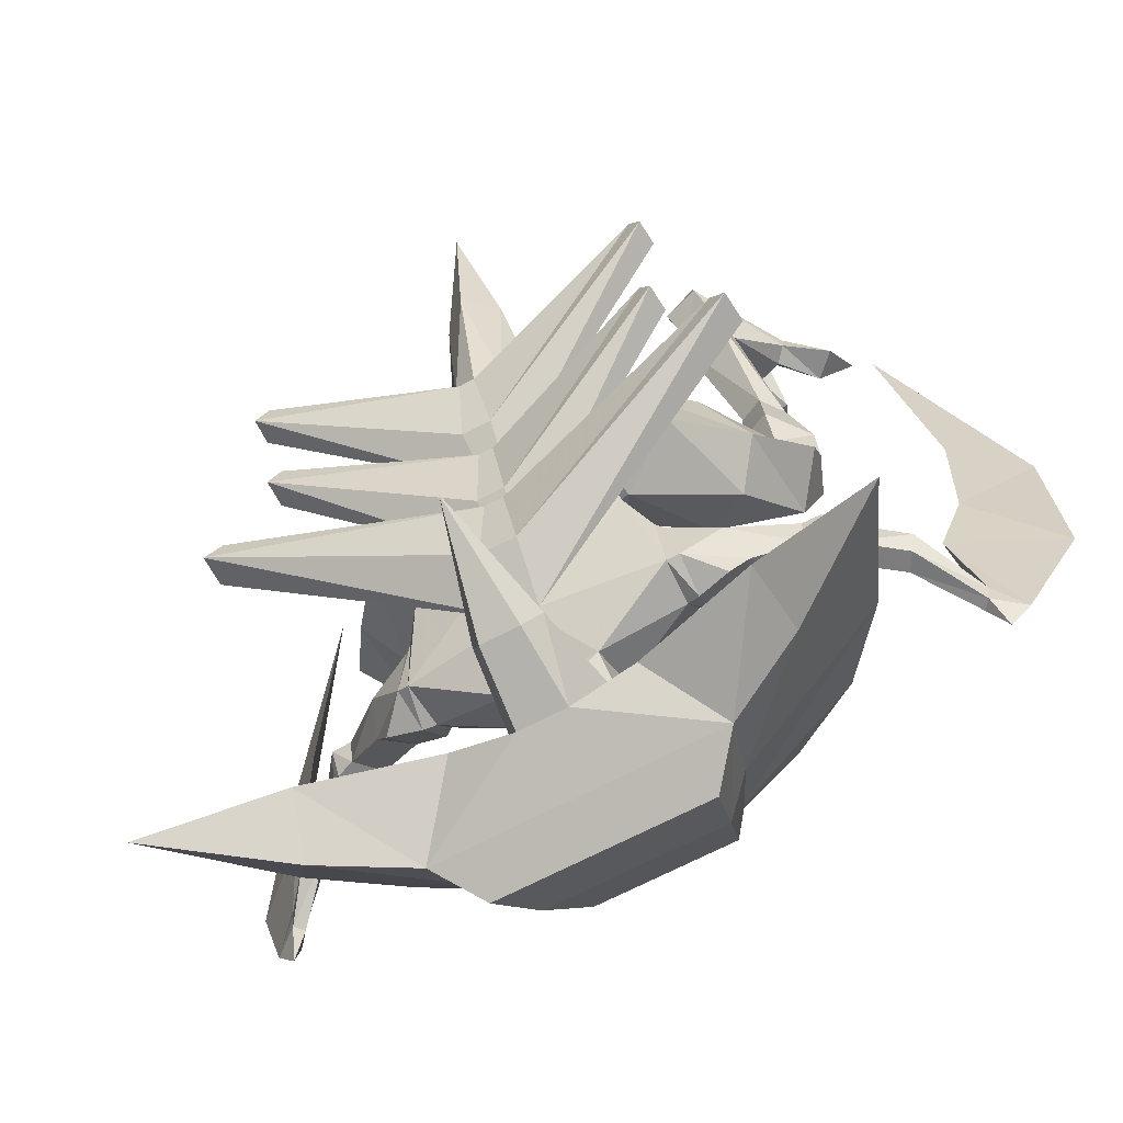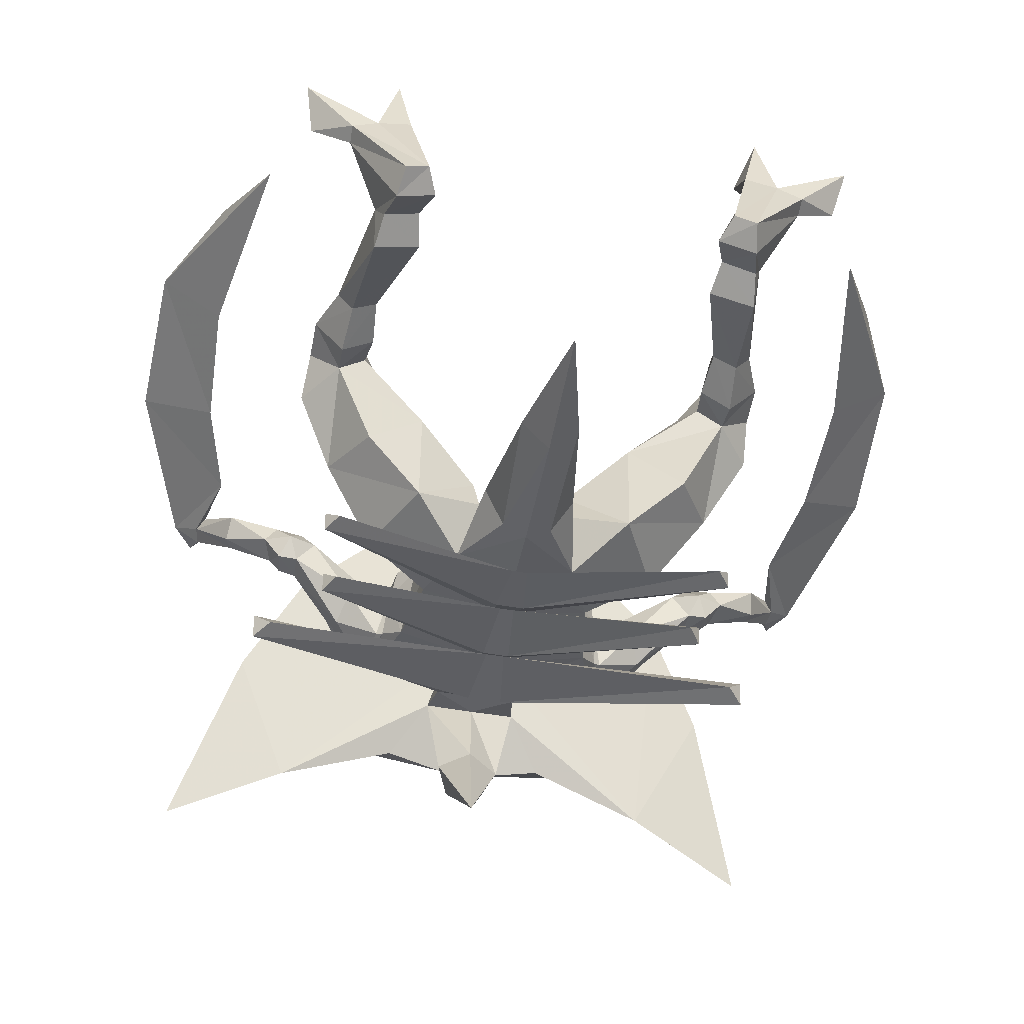
<metadata>
{"format":"obj","ext":"obj","renderer":"f3d","projection":"perspective","resolution":1024,"background":"white","views":[{"elev":-64.6,"azim":28.6,"up":"+Z"},{"elev":-56.9,"azim":-10.0,"up":"+Y"}]}
</metadata>
<code>
o kabutops
v 0 -3.094 -5.248
v 0 -2.655 -6.476
v 0.9908 -2.384 -6.288
v -0.9908 -2.384 -6.288
v 1.418 -2.03 -7.322
v 0 -2.349 -7.395
v -1.418 -2.03 -7.322
v -1.446 -1.981 -7.478
v 1.197 -0.6071 -7.106
v 1.289 -1.072 -7.221
v 1.289 -1.072 -7.221
v 1.316 -1.054 -7.272
v -1.316 -1.054 -7.272
v -1.289 -1.072 -7.221
v -1.197 -0.6087 -7.116
v 1.446 -1.981 -7.478
v 0 -1.867 -4.539
v 0 -1.087 -5.382
v -0.7107 -1.546 -5.745
v -0.7107 -1.546 -5.745
v -0.8136 -1.034 -6.705
v -0.8136 -1.034 -6.705
v 0 -0.2833 -7.095
v -0.1159 -0.1605 -7.117
v -0.5722 -1.017 -5.854
v -0.4133 -0.7363 -5.907
v -0.9931 -0.3999 -7.093
v 0.7383 -2.385 -4.905
v 0.3977 -2.937 -5.162
v 0.4133 -0.7363 -5.907
v 0.8136 -1.034 -6.705
v 0.8136 -1.034 -6.705
v 0.5722 -1.017 -5.854
v 0.7107 -1.546 -5.745
v 0.7107 -1.546 -5.745
v 0.1159 -0.1605 -7.117
v 0.1388 -0.7071 -5.123
v 0 -0.5705 -5.319
v -0.1388 -0.7071 -5.123
v 0.9931 -0.3949 -7.093
v -0.7383 -2.385 -4.905
v -0.3977 -2.937 -5.162
v -1.504 -0.4229 -8.091
v 1.64 -1.636 -8.573
v 0 -1.35 -9.936
v 2.002 -1.095 -9.879
v 0.7033 -0.6196 -10.56
v -0.7374 0.1739 -10.17
v -1.968 0.01558 -9.327
v 8.3e-05 0.3167 -9.834
v 1.968 0.01558 -9.327
v 0.7374 0.1739 -10.17
v 0 0.2076 -8.247
v -0.7033 -0.6196 -10.56
v -1e-06 -1.865 -8.808
v -1.64 -1.636 -8.573
v -1.936 -1.243 -8.955
v -2.002 -1.095 -9.879
v -0.1563 0.3951 -8.327
v -1.504 0.1006 -8.208
v -1.164 0.3292 -8.489
v 1.504 -0.4229 -8.091
v 0.1648 0.3951 -8.327
v 1.51 0.1006 -8.208
v 1.169 0.3292 -8.489
v 1.799 -0.1513 -8.363
v 1.874 -0.5098 -8.646
v 1.954 -0.3698 -9.877
v 1.936 -1.243 -8.955
v -1.954 -0.3698 -9.877
v -1.799 -0.1513 -8.363
v -1.874 -0.5098 -8.646
v -1.898 -0.4555 -8.631
v -2.043 -1.172 -9.027
v -2.937 -0.3941 -9.482
v -2.672 -0.5347 -9.881
v -2.19 -1.059 -9.799
v -2.152 -0.424 -9.938
v -2.564 0.05273 -9.242
v -3.328 0.4245 -8.803
v -3.349 0.3772 -8.379
v -2.443 -0.0541 -8.788
v -3.636 0.02786 -8.877
v -2.769 -0.8335 -9.142
v -3.645 -0.05988 -8.434
v -2.613 -0.5794 -8.65
v -2.084 0.08989 -9.365
v -3.937 0.6124 -8.788
v -3.655 0.5843 -8.837
v -3.927 0.1313 -8.886
v -4.124 0.3131 -8.815
v -3.964 -0.05087 -8.434
v -4.258 0.3304 -8.371
v -4.071 0.6261 -8.322
v -4.933 0.9841 -8.444
v -4.703 1.086 -8.975
v -4.738 1.236 -8.692
v -3.594 0.6147 -8.386
v -5.453 1.875 -9.175
v -5.59 1.674 -9.28
v -4.971 0.6917 -8.734
v -4.877 0.8017 -8.998
v -5.541 1.665 -9.57
v -5.421 1.822 -9.566
v -3.802 0.2328 -8.157
v -5.576 1.574 -6.627
v -5.576 1.574 -6.627
v -5.63 1.591 -4.634
v -5.63 1.591 -4.634
v -6.713 2.52 -4.599
v -6.857 2.603 -7.209
v -6.003 2.035 -9.569
v -5.206 1.364 -8.02
v -6.61 2.795 -7.137
v -6.409 2.697 -4.589
v -5.775 2.243 -9.225
v -5.024 1.044 -1.48
v -5.024 1.044 -1.48
v -5.77 1.894 -2.725
v -5.681 1.987 -9.948
v 1.898 -0.4555 -8.631
v 2.043 -1.172 -9.027
v 2.19 -1.059 -9.799
v 2.672 -0.5347 -9.881
v 2.937 -0.3941 -9.482
v 2.564 0.05273 -9.242
v 2.152 -0.424 -9.938
v 2.443 -0.0541 -8.788
v 3.349 0.3772 -8.379
v 3.328 0.4245 -8.803
v 3.636 0.02786 -8.877
v 3.645 -0.05988 -8.434
v 2.769 -0.8335 -9.142
v 2.613 -0.5794 -8.65
v 2.084 0.08989 -9.365
v 3.927 0.1313 -8.886
v 3.655 0.5843 -8.837
v 3.937 0.6124 -8.788
v 3.964 -0.05087 -8.434
v 4.124 0.3131 -8.815
v 4.933 0.9841 -8.444
v 4.071 0.6261 -8.322
v 4.258 0.3304 -8.371
v 4.703 1.086 -8.975
v 4.738 1.236 -8.692
v 3.594 0.6147 -8.386
v 5.59 1.674 -9.28
v 5.453 1.875 -9.175
v 4.877 0.8017 -8.998
v 4.971 0.6917 -8.734
v 5.541 1.665 -9.57
v 5.421 1.822 -9.566
v 3.802 0.2328 -8.157
v 6.713 2.52 -4.599
v 5.63 1.591 -4.634
v 5.63 1.591 -4.634
v 5.576 1.574 -6.627
v 5.576 1.574 -6.627
v 5.206 1.364 -8.02
v 6.003 2.035 -9.569
v 6.857 2.603 -7.209
v 6.409 2.697 -4.589
v 6.61 2.795 -7.137
v 5.775 2.243 -9.225
v 5.024 1.044 -1.48
v 5.024 1.044 -1.48
v 5.77 1.894 -2.725
v 5.681 1.987 -9.948
v -3.418 1.634 -10.17
v -3.418 1.634 -10.17
v -4.367 0.2187 -11.16
v -4.367 0.2187 -11.16
v -5.326 -2.192 -12.95
v -5.326 -2.192 -12.95
v -3.343 -1.554 -12.22
v -1.871 1.233 -11.88
v -1.444 2.189 -10.96
v -1.12 2.633 -11.01
v -1.416 1.685 -12.18
v 1.12 2.633 -11.01
v 1.416 1.685 -12.18
v 1.444 2.189 -10.96
v 1.871 1.233 -11.88
v 3.418 1.634 -10.17
v 3.418 1.634 -10.17
v 3.343 -1.554 -12.22
v 5.326 -2.192 -12.95
v 5.326 -2.192 -12.95
v 4.367 0.2187 -11.16
v 4.367 0.2187 -11.16
v -2.234 0.07145 -12.76
v -0.3868 -0.872 -12.22
v -1.392 -0.8902 -11.95
v 2.234 0.07145 -12.76
v 3.551 -0.7661 -12.86
v -0.8025 -0.2209 -11.22
v -1.657 0.7491 -13.1
v 1.657 0.7491 -13.1
v -0.3174 3.283 -9.227
v -0.3174 3.283 -9.227
v 0.3174 3.283 -9.227
v 0.3174 3.283 -9.227
v 0.5579 3.211 -9.879
v -0.7835 3.035 -9.815
v -0.5579 3.211 -9.879
v 0.7835 3.034 -9.811
v -2.15 2.599 -9.608
v -2.15 2.599 -9.608
v -0.303 2.851 -9.25
v 0.303 2.851 -9.25
v 2.15 2.599 -9.608
v 2.15 2.599 -9.608
v 0.536 0.5982 -10.7
v -0.536 0.5982 -10.7
v 0.5779 1.709 -10.11
v 0.189 2.327 -9.162
v -0.189 2.327 -9.162
v -0.5779 1.709 -10.11
v 0.8025 -0.2209 -11.22
v 1.392 -0.8902 -11.95
v 0.3868 -0.872 -12.22
v -0.3089 -2.007 -11.81
v 0.3044 -2.01 -11.8
v -0.005299 -3.673 -10.64
v -0.5279 -1.817 -11.34
v 0.5348 -1.823 -11.34
v -0.5297 2.499 -9.442
v -0.5297 2.499 -9.442
v 0.5498 2.499 -9.442
v 0.5498 2.499 -9.442
v -3.551 -0.7661 -12.86
v 0 -0.5683 -10.96
v -0.000546 -1.827 -10.94
v 0.303 2.799 -9.179
v 0.303 2.799 -9.179
v -0.303 2.799 -9.179
v -0.303 2.799 -9.179
v -4.207 -2.881 -7.755
v 0.000665 -1.522 -9.202
v -0.1982 -1.35 -9.992
v 0.1993 -1.35 -9.992
v 0.2899 -2.176 -9.404
v -0.2881 -2.176 -9.404
v 0.1527 -2.342 -8.273
v 0.1527 -2.342 -8.273
v -0.1518 -2.342 -8.273
v -0.1518 -2.342 -8.273
v -3.926 -3.317 -7.522
v 4.211 -2.881 -7.755
v 3.93 -3.317 -7.522
v 4.183 -3.386 -7.81
v -4.18 -3.386 -7.81
v -3.18 -3.117 -6.531
v 0.000502 -1.875 -8.019
v -0.1498 -1.689 -8.804
v 0.1507 -1.689 -8.804
v 0.2191 -2.431 -8.187
v -0.2178 -2.431 -8.187
v 0.1154 -2.627 -7.066
v 0.1154 -2.627 -7.066
v -0.1147 -2.627 -7.066
v -0.1147 -2.627 -7.066
v -2.968 -3.505 -6.282
v 3.183 -3.117 -6.531
v 2.97 -3.505 -6.282
v 3.162 -3.551 -6.562
v -3.159 -3.551 -6.562
v -3.339 -0.6201 -6.032
v -2.733 -1.062 -5.02
v -3.399 0.2578 -4.541
v -3.39 1.097 -5.554
v -2.862 -0.02835 -6.525
v -2.464 -1.713 -6.745
v -1.794 -2.046 -5.364
v -0.8157 -0.9426 -5.765
v -1.834 -0.03817 -5.176
v -3.672 1.357 -4.638
v -3.122 1.288 -4.502
v -3.971 0.3168 -5.287
v -3.922 0.7463 -4.66
v -1.51 -1.127 -7.238
v -2.124 0.4237 -6.174
v -1.19 -0.4703 -6.643
v -2.736 0.9677 -4.968
v -2.971 0.6028 -4.507
v -0.7591 -0.8007 -6.265
v -3.908 0.6768 -3.987
v -3.329 0.04437 -3.234
v -3.6 0.4243 -3.226
v -3.393 0.8107 -3.153
v -3.397 -0.02377 -4.016
v -2.688 -0.0336 -1.17
v -2.426 -0.725 -1.525
v -2.94 0.2442 -3.191
v -3.216 -0.3263 -1.177
v -3.146 -0.9619 -1.534
v -3.681 1.248 -3.825
v -3.083 1.146 -3.793
v -3.051 0.7659 -3.15
v -3.068 -0.7997 -1.006
v -2.511 -0.6126 -0.978
v -2.89 0.2442 -3.922
v -2.876 0.7536 -0.3862
v -2.311 -0.941 -0.4648
v -2.925 -1.146 -0.4844
v -3.774 0.4546 -0.4291
v -2.483 -0.8509 -0.02734
v -2.843 -1.007 -0.01953
v -3.778 0.4813 -0.1347
v -2.832 0.8533 -0.1101
v -3.366 0.7008 -0.1101
v -3.163 0.8227 -0.4894
v -3.57 0.6792 -0.496
v -2.789 1.474 -0.5857
v -3.085 2.077 -0.02285
v -3.379 1.376 -0.592
v -4.609 1.5 -0.02285
v -4.438 0.884 -0.5191
v -4.063 1.257 -0.5007
v 3.399 0.2578 -4.541
v 2.733 -1.062 -5.02
v 3.339 -0.6201 -6.032
v 2.862 -0.02835 -6.525
v 3.39 1.097 -5.554
v 2.464 -1.713 -6.745
v 1.834 -0.03817 -5.176
v 0.8157 -0.9426 -5.765
v 1.794 -2.046 -5.364
v 3.122 1.288 -4.502
v 3.672 1.357 -4.638
v 3.971 0.3168 -5.287
v 3.922 0.7463 -4.66
v 1.51 -1.127 -7.238
v 2.124 0.4237 -6.174
v 1.19 -0.4703 -6.643
v 2.736 0.9677 -4.968
v 2.971 0.6028 -4.507
v 0.7591 -0.8007 -6.265
v 3.6 0.4243 -3.226
v 3.329 0.04437 -3.234
v 3.908 0.6768 -3.987
v 3.393 0.8107 -3.153
v 3.397 -0.02377 -4.016
v 2.94 0.2442 -3.191
v 2.426 -0.725 -1.525
v 2.688 -0.0336 -1.17
v 3.216 -0.3263 -1.177
v 3.146 -0.9619 -1.534
v 3.083 1.146 -3.793
v 3.681 1.248 -3.825
v 3.051 0.7659 -3.15
v 3.068 -0.7997 -1.006
v 2.511 -0.6126 -0.978
v 2.89 0.2442 -3.922
v 2.311 -0.941 -0.4648
v 2.876 0.7536 -0.3862
v 3.774 0.4546 -0.4291
v 2.925 -1.146 -0.4844
v 2.483 -0.8509 -0.02734
v 3.778 0.4813 -0.1347
v 2.843 -1.007 -0.01953
v 3.366 0.7008 -0.1101
v 2.832 0.8533 -0.1101
v 3.57 0.6792 -0.496
v 3.163 0.8227 -0.4894
v 4.609 1.5 -0.02328
v 4.438 0.8842 -0.5195
v 4.063 1.257 -0.5011
v 2.79 1.474 -0.5861
v 3.379 1.376 -0.5925
v 3.085 2.077 -0.02327
v -3.298 -3.6 -5.03
v 0.000536 -2.483 -6.665
v -0.1597 -2.28 -7.371
v 0.1607 -2.28 -7.371
v 0.2336 -2.921 -6.794
v -0.2322 -2.921 -6.794
v 0.123 -3.271 -5.829
v 0.123 -3.271 -5.829
v -0.1223 -3.271 -5.829
v -0.1223 -3.271 -5.829
v -3.078 -3.966 -4.786
v 3.301 -3.6 -5.03
v 3.081 -3.966 -4.786
v 3.28 -4.007 -5.055
v -3.277 -4.007 -5.055
v 0 -2.734 -2.857
v 0.4605 -3.194 -3.049
v -1e-06 -3.627 -3.198
v -0.4605 -3.194 -3.049
v -1e-06 -3.904 -1.063
f 171 173 175
f 169 171 175
f 186 187 189
f 184 186 189
f 200 209 210
f 202 200 210
f 216 234 236
f 217 216 236
f 194 197 198
f 194 191 197
f 221 191 194
f 221 192 191
f 207 199 204
f 218 216 217
f 218 215 216
f 214 215 218
f 214 213 215
f 206 201 212
f 229 234 216
f 217 236 227
f 19 25 21
f 19 18 25
f 17 18 19
f 17 34 18
f 28 34 17
f 28 3 34
f 29 3 28
f 29 1 3
f 3 1 2
f 2 5 3
f 6 5 2
f 6 16 5
f 12 5 16
f 12 10 5
f 34 33 18
f 34 31 33
f 19 41 17
f 19 4 41
f 42 41 4
f 4 1 42
f 2 1 4
f 4 6 2
f 7 6 4
f 7 8 6
f 14 8 7
f 14 13 8
f 6 44 16
f 6 55 44
f 8 55 6
f 8 56 55
f 58 55 56
f 58 45 55
f 54 45 58
f 54 47 45
f 46 45 47
f 46 44 45
f 69 44 46
f 56 57 58
f 45 44 55
f 203 199 201
f 203 205 199
f 180 205 203
f 180 178 205
f 181 178 180
f 181 179 178
f 198 179 181
f 198 197 179
f 208 209 200
f 208 227 209
f 218 227 208
f 218 217 227
f 169 218 208
f 169 214 218
f 175 214 169
f 175 196 214
f 193 196 175
f 193 192 196
f 191 192 193
f 193 175 191
f 231 191 175
f 231 176 191
f 172 176 231
f 172 177 176
f 170 177 172
f 170 207 177
f 231 174 172
f 231 175 174
f 196 54 214
f 196 232 54
f 47 54 232
f 232 219 47
f 213 47 219
f 219 186 213
f 220 186 219
f 220 194 186
f 221 194 220
f 220 219 221
f 184 213 186
f 184 215 213
f 211 215 184
f 211 229 215
f 210 229 211
f 211 202 210
f 216 215 229
f 185 182 212
f 185 190 182
f 183 182 190
f 190 195 183
f 188 195 190
f 188 186 195
f 194 195 186
f 194 183 195
f 81 82 80
f 81 86 82
f 85 86 81
f 85 84 86
f 83 84 85
f 83 75 84
f 80 75 83
f 80 79 75
f 82 79 80
f 82 87 79
f 73 87 82
f 82 86 73
f 74 73 86
f 86 84 74
f 77 74 84
f 84 75 77
f 76 77 75
f 76 78 77
f 79 78 76
f 79 87 78
f 79 76 75
f 90 83 92
f 90 80 83
f 89 80 90
f 89 98 80
f 81 80 98
f 98 105 81
f 85 81 105
f 105 92 85
f 83 85 92
f 130 128 129
f 130 126 128
f 125 126 130
f 125 124 126
f 123 124 125
f 123 127 124
f 126 124 127
f 127 135 126
f 128 126 135
f 135 121 128
f 134 128 121
f 134 129 128
f 132 129 134
f 134 133 132
f 122 133 134
f 122 123 133
f 125 133 123
f 125 131 133
f 130 131 125
f 131 132 133
f 121 122 134
f 139 131 136
f 139 132 131
f 153 132 139
f 153 129 132
f 146 129 153
f 146 130 129
f 137 130 146
f 137 136 130
f 131 130 136
f 9 10 12
f 13 14 15
f 14 21 15
f 31 10 9
f 21 27 15
f 21 24 27
f 23 24 21
f 21 26 23
f 25 26 21
f 25 39 26
f 18 39 25
f 18 37 39
f 38 39 37
f 38 26 39
f 26 30 23
f 33 37 18
f 33 30 37
f 31 30 33
f 31 23 30
f 36 23 31
f 31 40 36
f 9 40 31
f 30 38 37
f 30 26 38
f 48 49 50
f 27 53 43
f 43 53 59
f 43 59 60
f 49 60 61
f 61 60 59
f 50 49 61
f 60 49 71
f 60 71 43
f 72 43 71
f 72 71 49
f 48 70 49
f 15 43 13
f 15 27 43
f 51 52 50
f 51 68 52
f 59 50 61
f 59 53 50
f 63 50 53
f 63 65 50
f 51 50 65
f 65 64 51
f 63 64 65
f 63 62 64
f 53 62 63
f 53 40 62
f 36 40 53
f 53 23 36
f 9 62 40
f 9 12 62
f 24 53 27
f 24 23 53
f 66 64 62
f 66 51 64
f 67 51 66
f 66 62 67
f 48 50 52
f 213 214 48
f 52 213 48
f 293 301 300
f 296 293 300
f 294 302 298
f 299 294 298
f 353 345 348
f 352 353 348
f 354 344 351
f 349 354 351
f 213 52 47
f 54 48 214
f 62 69 67
f 62 44 69
f 16 44 62
f 62 12 16
f 47 68 46
f 47 52 68
f 70 54 58
f 70 48 54
f 56 72 57
f 56 43 72
f 13 43 56
f 56 8 13
f 282 275 283
f 282 276 275
f 284 276 282
f 284 285 276
f 270 276 285
f 270 269 276
f 268 269 270
f 268 274 269
f 273 274 268
f 273 4 274
f 7 4 273
f 273 281 7
f 272 281 273
f 272 282 281
f 271 282 272
f 271 284 282
f 268 272 273
f 268 271 272
f 279 271 268
f 268 270 279
f 274 276 269
f 274 275 276
f 20 275 274
f 274 4 20
f 283 281 282
f 283 14 281
f 7 281 14
f 297 299 298
f 297 290 299
f 287 290 297
f 287 289 290
f 288 289 287
f 287 291 288
f 294 288 291
f 291 302 294
f 295 296 300
f 295 289 296
f 290 289 295
f 295 292 290
f 299 290 292
f 292 294 299
f 293 294 292
f 293 288 294
f 296 288 293
f 296 289 288
f 301 293 292
f 351 350 349
f 351 342 350
f 346 342 351
f 346 347 342
f 339 342 347
f 339 341 342
f 340 341 339
f 340 343 341
f 344 343 340
f 344 354 343
f 342 341 350
f 344 346 351
f 344 345 346
f 340 345 344
f 340 348 345
f 339 348 340
f 339 347 348
f 352 348 347
f 346 345 353
f 5 325 3
f 5 333 325
f 11 333 5
f 11 335 333
f 334 333 335
f 334 323 333
f 324 323 334
f 324 322 323
f 331 322 324
f 331 320 322
f 321 322 320
f 321 328 322
f 326 328 321
f 326 327 328
f 334 327 326
f 334 335 327
f 323 325 333
f 323 322 325
f 328 325 322
f 328 3 325
f 35 3 328
f 328 327 35
f 320 326 321
f 320 337 326
f 336 326 337
f 336 334 326
f 324 334 336
f 283 22 14
f 283 286 22
f 275 286 283
f 275 20 286
f 22 286 20
f 32 335 11
f 32 338 335
f 35 338 32
f 35 327 338
f 335 338 327
f 49 73 72
f 49 87 73
f 70 87 49
f 70 78 87
f 58 78 70
f 58 77 78
f 57 77 58
f 57 74 77
f 72 74 57
f 72 73 74
f 67 121 51
f 67 122 121
f 69 122 67
f 69 123 122
f 46 123 69
f 46 127 123
f 68 127 46
f 68 135 127
f 51 135 68
f 51 121 135
f 91 93 101
f 150 143 140
f 90 88 89
f 90 91 88
f 92 91 90
f 92 93 91
f 105 93 92
f 105 94 93
f 98 94 105
f 98 88 94
f 89 88 98
f 94 95 93
f 94 97 95
f 88 97 94
f 88 96 97
f 91 96 88
f 91 102 96
f 101 102 91
f 101 100 102
f 95 100 101
f 95 99 100
f 97 99 95
f 97 96 99
f 104 99 96
f 96 103 104
f 102 103 96
f 102 100 103
f 95 101 93
f 137 138 136
f 137 146 138
f 142 138 146
f 142 145 138
f 141 145 142
f 141 148 145
f 147 148 141
f 141 150 147
f 143 150 141
f 141 142 143
f 153 143 142
f 153 139 143
f 140 143 139
f 139 136 140
f 138 140 136
f 138 144 140
f 145 144 138
f 145 148 144
f 152 144 148
f 152 151 144
f 149 144 151
f 149 140 144
f 150 140 149
f 149 147 150
f 151 147 149
f 142 146 153
f 113 99 116
f 100 99 113
f 120 104 103
f 164 148 159
f 159 148 147
f 151 152 168
f 114 113 116
f 114 107 113
f 115 107 114
f 115 109 107
f 118 109 115
f 115 119 118
f 115 110 119
f 111 110 115
f 115 114 111
f 112 111 114
f 114 116 112
f 120 112 116
f 116 99 120
f 104 120 99
f 103 112 120
f 103 100 112
f 113 112 100
f 113 111 112
f 106 111 113
f 106 110 111
f 108 110 106
f 108 117 110
f 119 110 117
f 159 163 164
f 159 158 163
f 162 163 158
f 158 156 162
f 166 162 156
f 167 162 166
f 167 154 162
f 161 162 154
f 161 163 162
f 160 163 161
f 160 164 163
f 168 164 160
f 168 148 164
f 152 148 168
f 160 151 168
f 160 147 151
f 159 147 160
f 160 161 159
f 157 159 161
f 161 154 157
f 155 157 154
f 154 165 155
f 167 165 154
f 177 178 179
f 176 177 179
f 197 191 176
f 179 197 176
f 229 210 209
f 227 229 209
f 183 180 182
f 183 181 180
f 194 181 183
f 194 198 181
f 204 199 205
f 178 177 204
f 204 205 178
f 180 206 182
f 180 203 206
f 201 206 203
f 222 192 221
f 223 222 221
f 233 196 225
f 233 232 196
f 226 232 233
f 226 219 232
f 192 225 196
f 192 222 225
f 224 225 222
f 224 233 225
f 226 233 224
f 224 223 226
f 222 223 224
f 221 226 223
f 221 219 226
f 41 387 17
f 41 390 387
f 42 390 41
f 42 389 390
f 1 389 42
f 1 29 389
f 388 389 29
f 388 391 389
f 387 391 388
f 387 390 391
f 389 391 390
f 387 28 17
f 387 388 28
f 29 28 388
f 207 204 177
f 182 206 212
f 237 235 230
f 228 237 230
f 238 239 240
f 239 238 248
f 247 239 248
f 246 248 252
f 243 246 252
f 242 251 250
f 244 242 250
f 245 250 249
f 239 245 249
f 254 253 263
f 262 254 263
f 261 263 267
f 258 261 267
f 257 266 265
f 259 257 265
f 260 265 264
f 254 260 264
f 373 372 382
f 381 373 382
f 380 382 386
f 377 380 386
f 376 385 384
f 378 376 384
f 379 384 383
f 373 379 383
f 249 250 251
f 252 248 238
f 240 243 252
f 252 238 240
f 241 249 251
f 251 242 241
f 241 239 249
f 253 254 255
f 264 265 266
f 267 263 253
f 255 258 267
f 267 253 255
f 256 264 266
f 266 257 256
f 256 254 264
f 372 373 374
f 383 384 385
f 386 382 372
f 374 377 386
f 386 372 374
f 375 383 385
f 385 376 375
f 375 373 383
f 242 240 241
f 242 243 240
f 244 243 242
f 244 246 243
f 241 240 239
f 239 247 245
f 257 255 256
f 257 258 255
f 259 258 257
f 259 261 258
f 256 255 254
f 254 262 260
f 376 374 375
f 376 377 374
f 378 377 376
f 378 380 377
f 375 374 373
f 373 381 379
f 285 302 270
f 320 354 337
f 278 284 271
f 278 285 284
f 291 270 302
f 291 287 270
f 280 270 287
f 280 279 270
f 277 279 280
f 277 271 279
f 278 271 277
f 277 297 278
f 280 297 277
f 280 287 297
f 298 278 297
f 298 302 278
f 285 278 302
f 336 329 324
f 336 337 329
f 320 343 354
f 320 341 343
f 332 341 320
f 332 350 341
f 330 350 332
f 330 329 350
f 324 329 330
f 330 331 324
f 332 331 330
f 332 320 331
f 329 349 350
f 329 354 349
f 337 354 329
f 305 307 308
f 305 304 307
f 300 304 305
f 300 301 304
f 307 309 308
f 307 311 309
f 310 311 307
f 295 300 305
f 304 301 292
f 355 361 359
f 355 358 361
f 353 358 355
f 353 352 358
f 362 361 360
f 362 359 361
f 363 359 362
f 358 352 347
f 346 353 355
f 306 308 309
f 306 305 308
f 295 305 306
f 306 313 295
f 312 295 313
f 312 292 295
f 303 292 312
f 303 304 292
f 307 304 303
f 303 310 307
f 311 312 313
f 361 357 360
f 361 358 357
f 347 357 358
f 347 364 357
f 365 364 347
f 365 362 364
f 346 365 347
f 346 356 365
f 355 356 346
f 355 359 356
f 363 356 359
f 303 312 316
f 314 303 316
f 313 306 318
f 319 313 318
f 357 364 368
f 367 357 368
f 365 356 369
f 370 365 369
f 314 310 303
f 314 315 310
f 316 315 314
f 316 311 315
f 312 311 316
f 315 311 310
f 319 311 313
f 319 317 311
f 318 317 319
f 318 309 317
f 306 309 318
f 309 311 317
f 362 368 364
f 362 366 368
f 360 366 362
f 360 367 366
f 357 367 360
f 368 366 367
f 363 369 356
f 363 371 369
f 362 371 363
f 362 370 371
f 365 370 362
f 369 371 370

</code>
